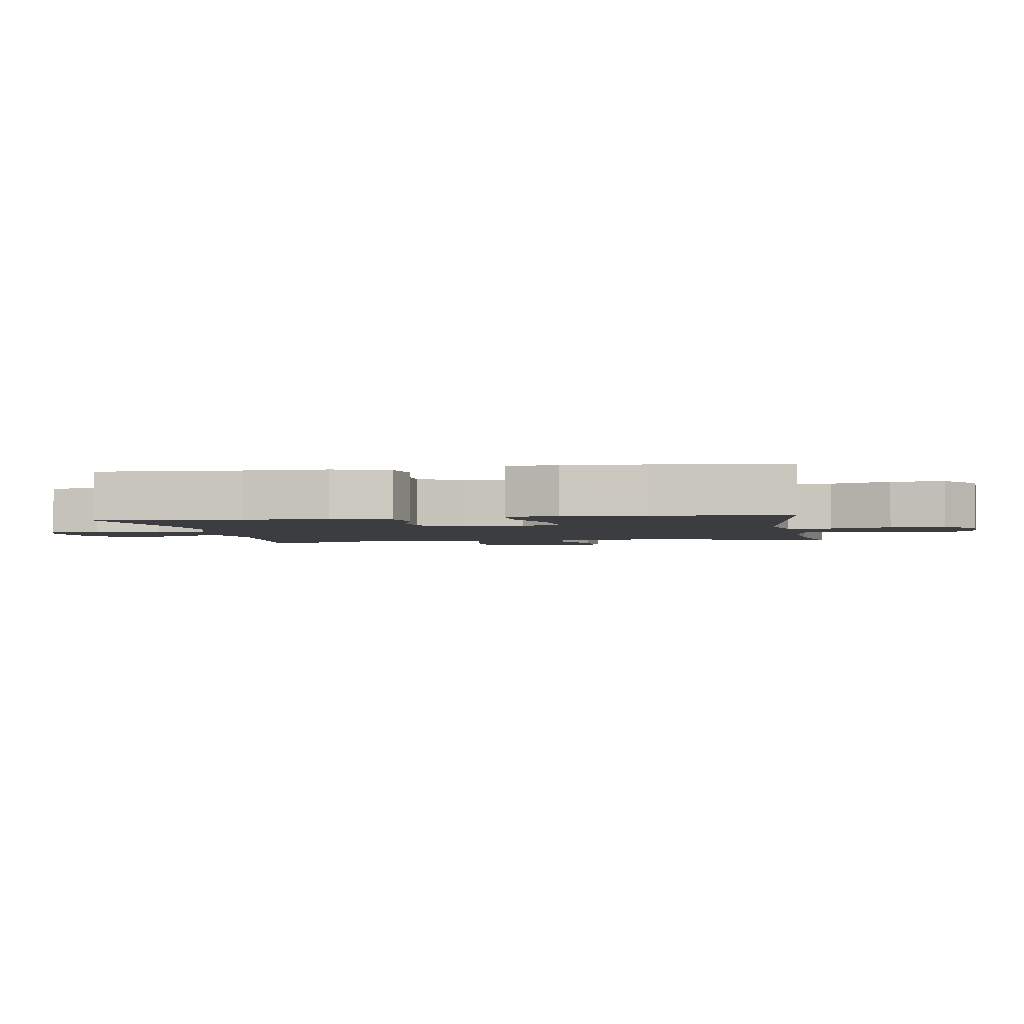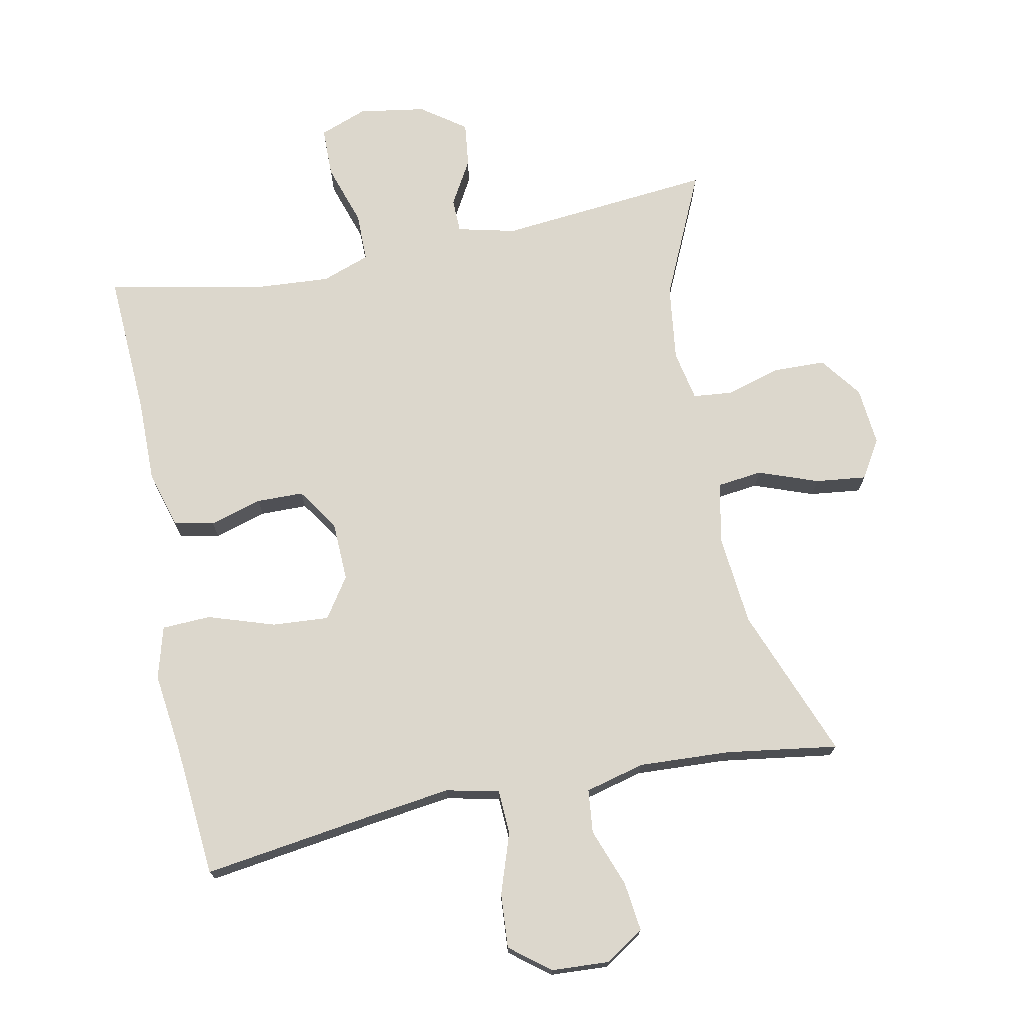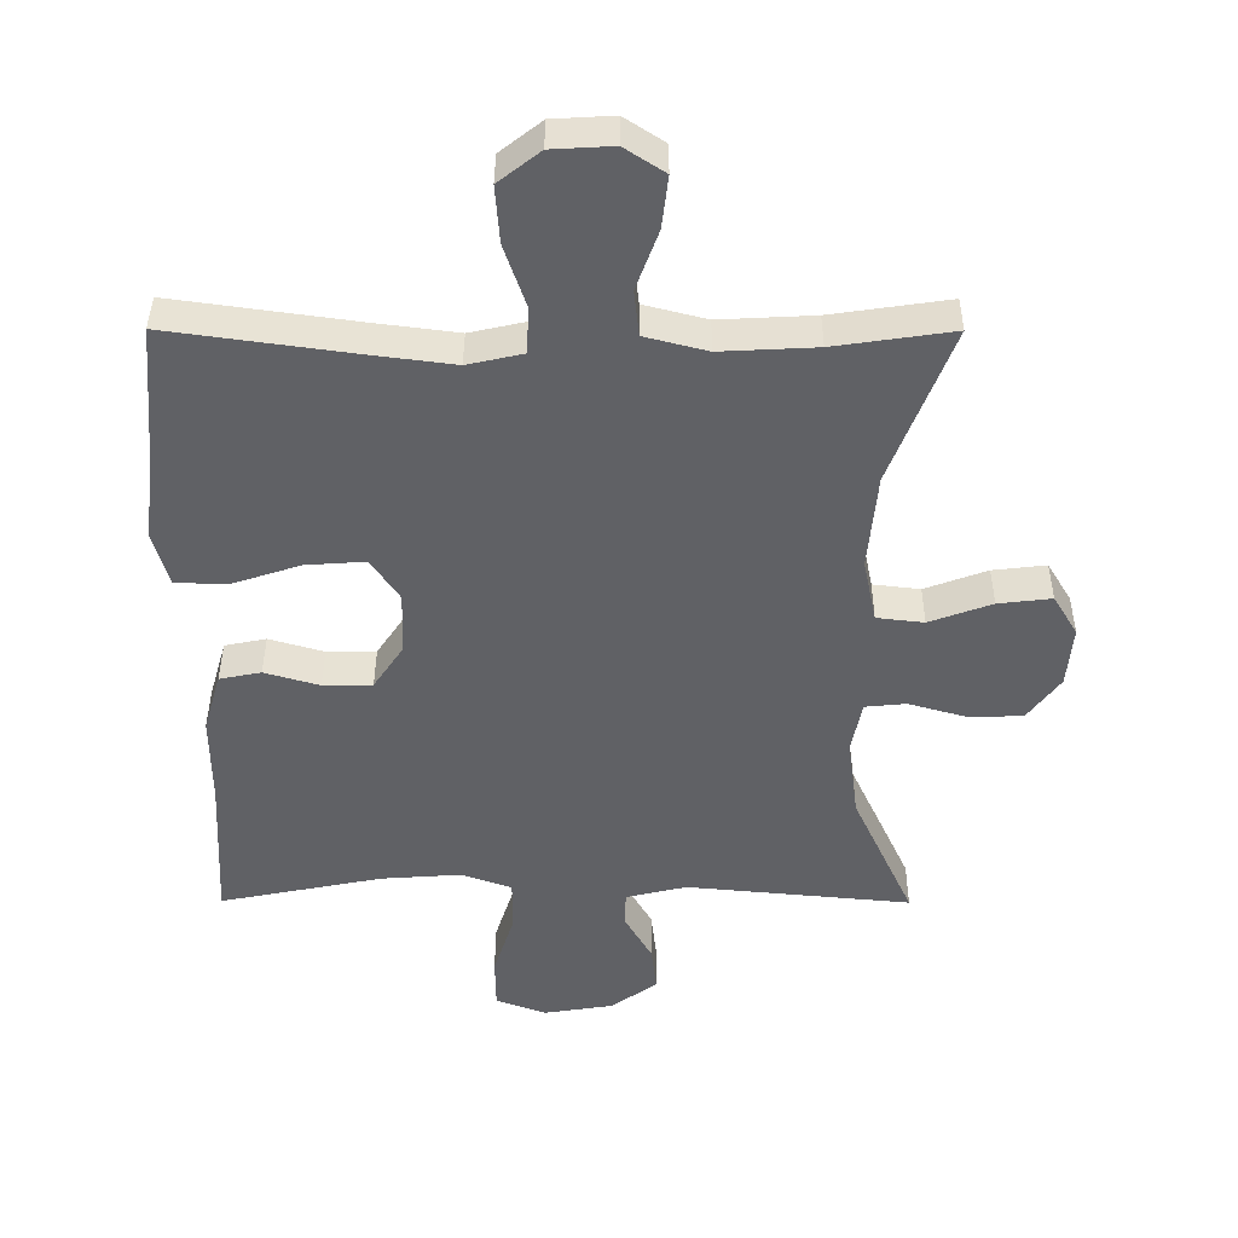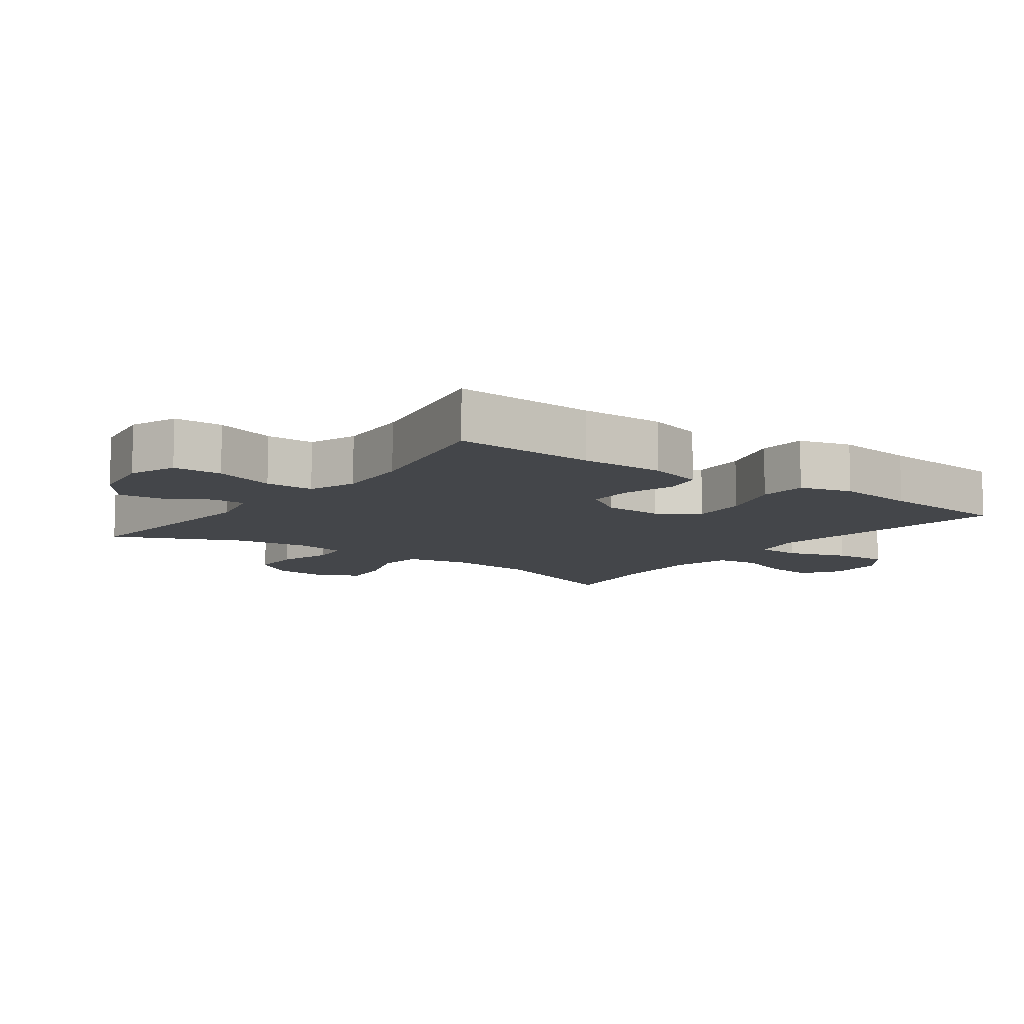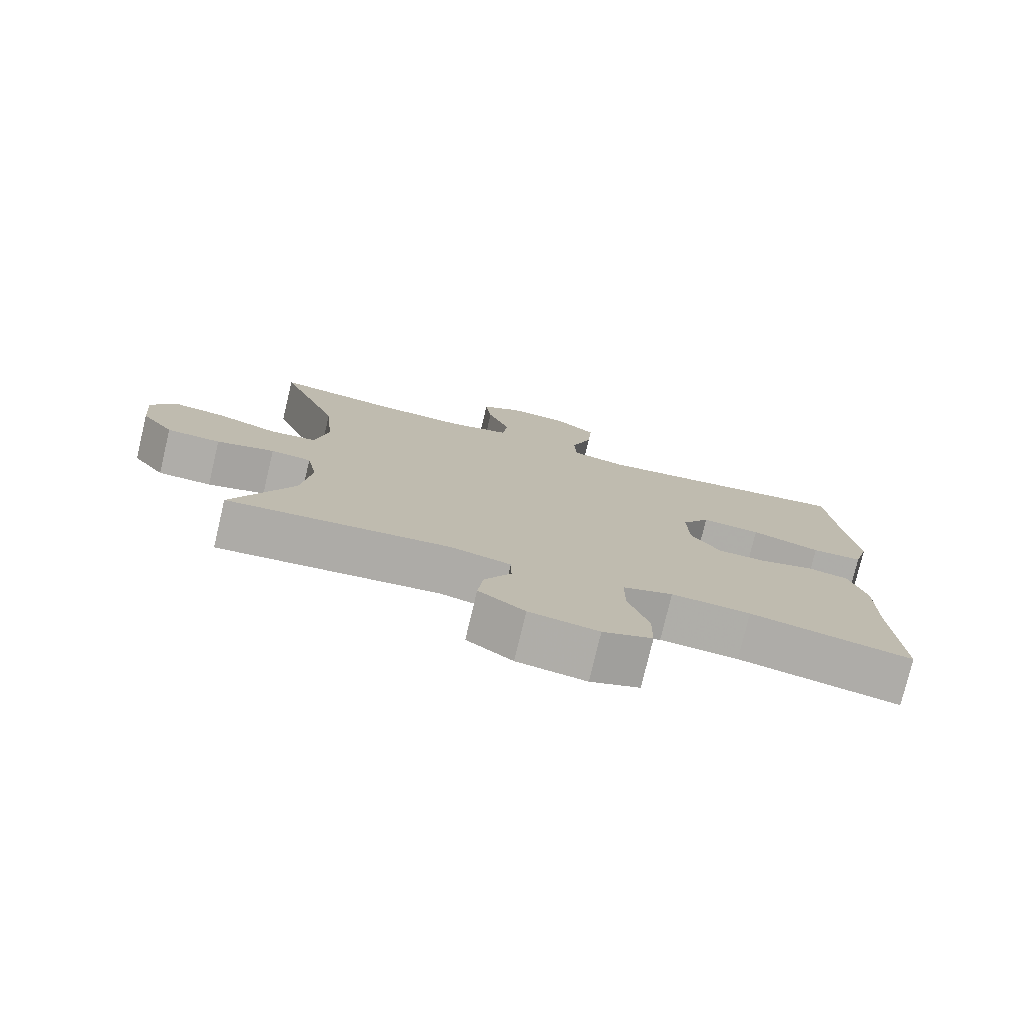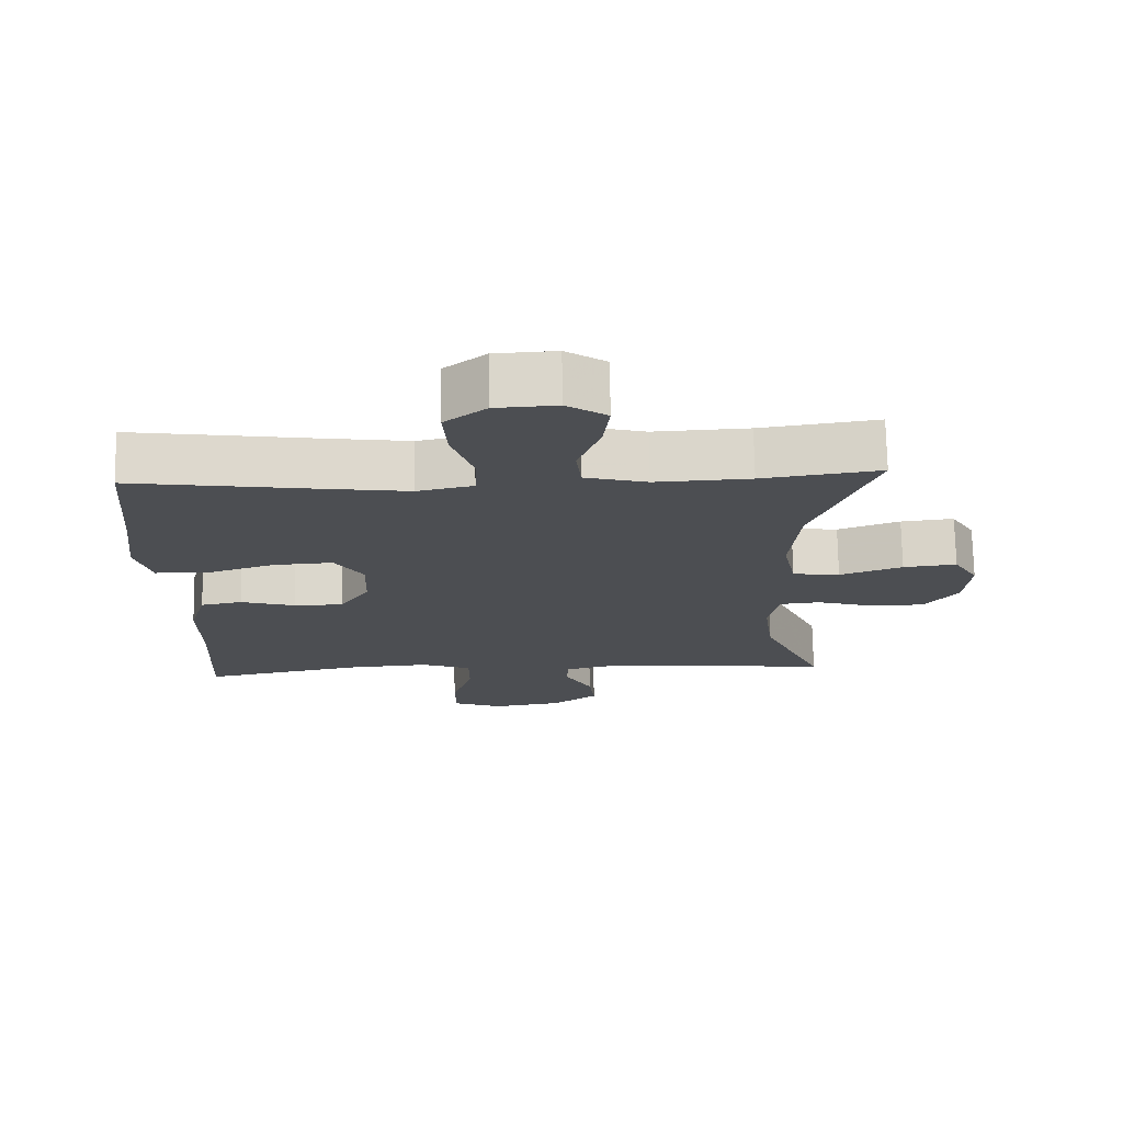
<metadata>
{"format":"obj","ext":"obj","renderer":"f3d","projection":"perspective","resolution":1024,"background":"white","views":[{"elev":-2.7,"azim":-80.3,"up":"+Y"},{"elev":72.8,"azim":-11.4,"up":"+Y"},{"elev":40.1,"azim":0.2,"up":"+Z"},{"elev":-9.6,"azim":-126.4,"up":"+Y"},{"elev":-77.3,"azim":166.6,"up":"+Z"},{"elev":72.9,"azim":-1.0,"up":"+Z"}]}
</metadata>
<code>
v -0.5 0.07 -0.5
v -0.489 0.07 -0.284
v -0.49 0.07 -0.156
v -0.465 0.07 -0.07
v -0.405 0.07 -0.058
v -0.326 0.07 -0.081
v -0.255 0.07 -0.08
v -0.212 0.07 -0.016
v -0.209 0.07 0.074
v -0.25 0.07 0.135
v -0.336 0.07 0.129
v -0.436 0.07 0.096
v -0.51 0.07 0.099
v -0.532 0.07 0.178
v -0.517 0.07 0.3
v -0.5 0.07 0.5
v -0.237 0.07 0.463
v -0.115 0.07 0.447
v -0.035 0.07 0.465
v -0.032 0.07 0.532
v -0.063 0.07 0.623
v -0.069 0.07 0.705
v -0.009 0.07 0.752
v 0.079 0.07 0.757
v 0.137 0.07 0.719
v 0.128 0.07 0.644
v 0.096 0.07 0.557
v 0.103 0.07 0.491
v 0.193 0.07 0.468
v 0.33 0.07 0.475
v 0.5 0.07 0.5
v 0.412 0.07 0.271
v 0.399 0.07 0.133
v 0.418 0.07 0.041
v 0.486 0.07 0.033
v 0.576 0.07 0.066
v 0.653 0.07 0.075
v 0.688 0.07 0.017
v 0.68 0.07 -0.071
v 0.633 0.07 -0.134
v 0.555 0.07 -0.136
v 0.471 0.07 -0.112
v 0.412 0.07 -0.118
v 0.397 0.07 -0.194
v 0.412 0.07 -0.309
v 0.5 0.07 -0.5
v 0.176 0.07 -0.469
v 0.088 0.07 -0.49
v 0.087 0.07 -0.541
v 0.126 0.07 -0.609
v 0.134 0.07 -0.676
v 0.067 0.07 -0.724
v -0.034 0.07 -0.74
v -0.106 0.07 -0.713
v -0.107 0.07 -0.638
v -0.077 0.07 -0.545
v -0.077 0.07 -0.471
v -0.15 0.07 -0.445
v -0.265 0.07 -0.453
v -0.5 0 -0.5
v -0.489 0 -0.284
v -0.49 0 -0.156
v -0.465 0 -0.07
v -0.405 0 -0.058
v -0.326 0 -0.081
v -0.255 0 -0.08
v -0.212 0 -0.016
v -0.209 0 0.074
v -0.25 0 0.135
v -0.336 0 0.129
v -0.436 0 0.096
v -0.51 0 0.099
v -0.532 0 0.178
v -0.517 0 0.3
v -0.5 0 0.5
v -0.237 0 0.463
v -0.115 0 0.447
v -0.035 0 0.465
v -0.032 0 0.532
v -0.063 0 0.623
v -0.069 0 0.705
v -0.009 0 0.752
v 0.079 0 0.757
v 0.137 0 0.719
v 0.128 0 0.644
v 0.096 0 0.557
v 0.103 0 0.491
v 0.193 0 0.468
v 0.33 0 0.475
v 0.5 0 0.5
v 0.412 0 0.271
v 0.399 0 0.133
v 0.418 0 0.041
v 0.486 0 0.033
v 0.576 0 0.066
v 0.653 0 0.075
v 0.688 0 0.017
v 0.68 0 -0.071
v 0.633 0 -0.134
v 0.555 0 -0.136
v 0.471 0 -0.112
v 0.412 0 -0.118
v 0.397 0 -0.194
v 0.412 0 -0.309
v 0.5 0 -0.5
v 0.176 0 -0.469
v 0.088 0 -0.49
v 0.087 0 -0.541
v 0.126 0 -0.609
v 0.134 0 -0.676
v 0.067 0 -0.724
v -0.034 0 -0.74
v -0.106 0 -0.713
v -0.107 0 -0.638
v -0.077 0 -0.545
v -0.077 0 -0.471
v -0.15 0 -0.445
v -0.265 0 -0.453
f 53 54 55 56
f 53 56 57
f 52 53 57
f 49 50 51 52
f 48 49 52 57
f 47 48 57 58
f 45 46 47
f 44 45 47 58
f 39 40 41 42
f 39 42 43
f 38 39 43
f 35 36 37 38
f 35 38 43
f 34 35 43
f 33 34 43 44
f 30 31 32
f 29 30 32 33
f 28 29 33 44
f 24 25 26 27
f 22 23 24 27
f 20 21 22 27
f 19 20 27 28
f 18 19 28 44
f 15 16 17
f 11 12 13 14
f 10 11 14 15
f 3 4 5 6
f 2 3 6 7
f 59 1 2 7
f 58 59 7 8
f 44 58 8 9
f 18 44 9 10
f 10 15 17 18
f 115 114 113 112
f 116 115 112
f 116 112 111
f 111 110 109 108
f 116 111 108 107
f 117 116 107 106
f 106 105 104
f 117 106 104 103
f 101 100 99 98
f 102 101 98
f 102 98 97
f 97 96 95 94
f 102 97 94
f 102 94 93
f 103 102 93 92
f 91 90 89
f 92 91 89 88
f 103 92 88 87
f 86 85 84 83
f 86 83 82 81
f 86 81 80 79
f 87 86 79 78
f 103 87 78 77
f 76 75 74
f 73 72 71 70
f 74 73 70 69
f 65 64 63 62
f 66 65 62 61
f 66 61 60 118
f 67 66 118 117
f 68 67 117 103
f 69 68 103 77
f 77 76 74 69
f 1 60 61 2
f 2 61 62 3
f 3 62 63 4
f 4 63 64 5
f 5 64 65 6
f 6 65 66 7
f 7 66 67 8
f 8 67 68 9
f 9 68 69 10
f 10 69 70 11
f 11 70 71 12
f 12 71 72 13
f 13 72 73 14
f 14 73 74 15
f 15 74 75 16
f 16 75 76 17
f 17 76 77 18
f 18 77 78 19
f 19 78 79 20
f 20 79 80 21
f 21 80 81 22
f 22 81 82 23
f 23 82 83 24
f 24 83 84 25
f 25 84 85 26
f 26 85 86 27
f 27 86 87 28
f 28 87 88 29
f 29 88 89 30
f 30 89 90 31
f 31 90 91 32
f 32 91 92 33
f 33 92 93 34
f 34 93 94 35
f 35 94 95 36
f 36 95 96 37
f 37 96 97 38
f 38 97 98 39
f 39 98 99 40
f 40 99 100 41
f 41 100 101 42
f 42 101 102 43
f 43 102 103 44
f 44 103 104 45
f 45 104 105 46
f 46 105 106 47
f 47 106 107 48
f 48 107 108 49
f 49 108 109 50
f 50 109 110 51
f 51 110 111 52
f 52 111 112 53
f 53 112 113 54
f 54 113 114 55
f 55 114 115 56
f 56 115 116 57
f 57 116 117 58
f 58 117 118 59
f 59 118 60 1

</code>
